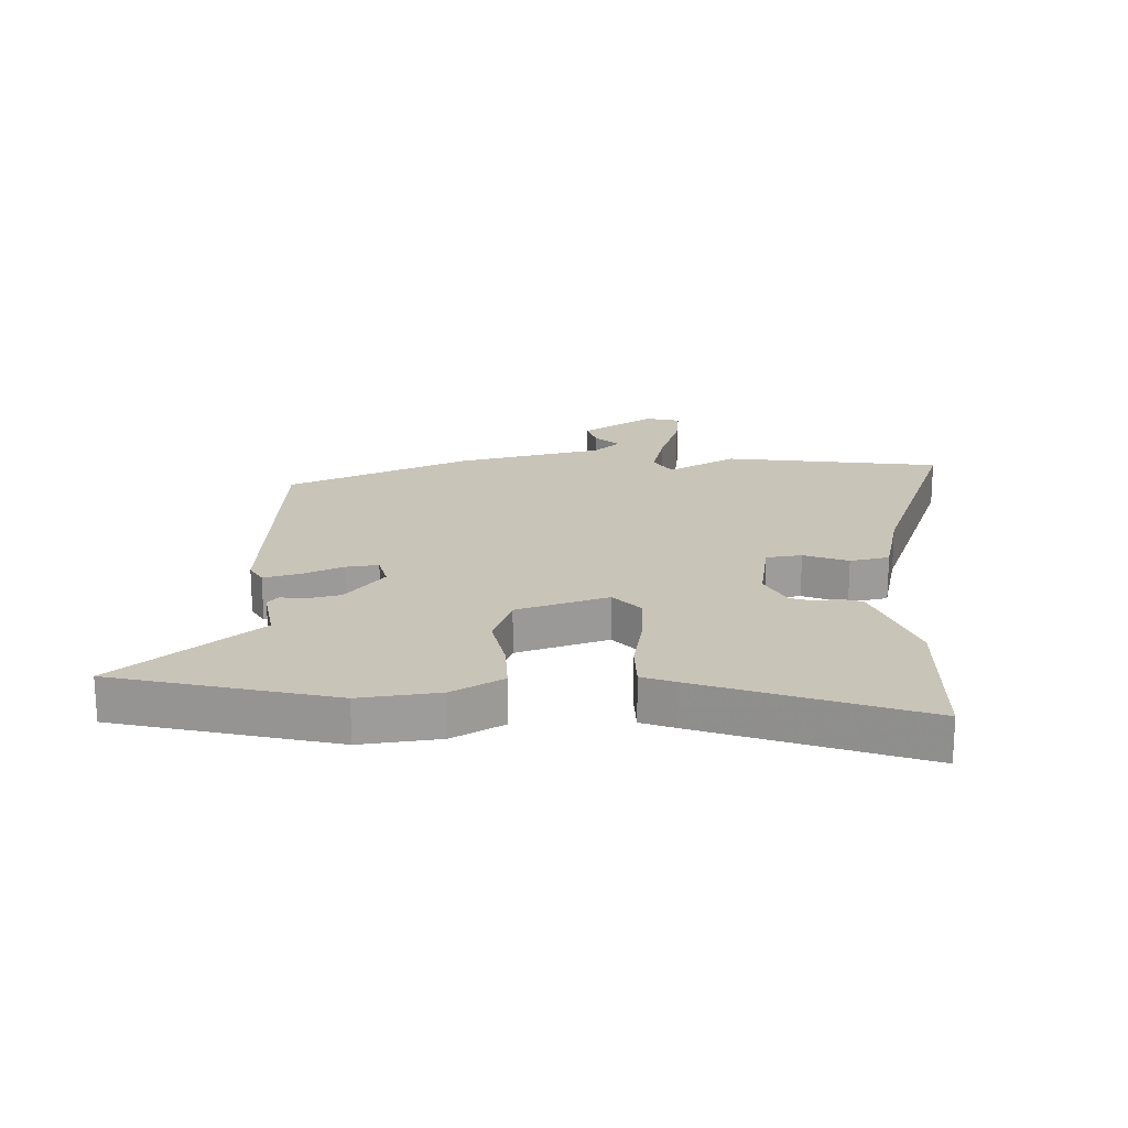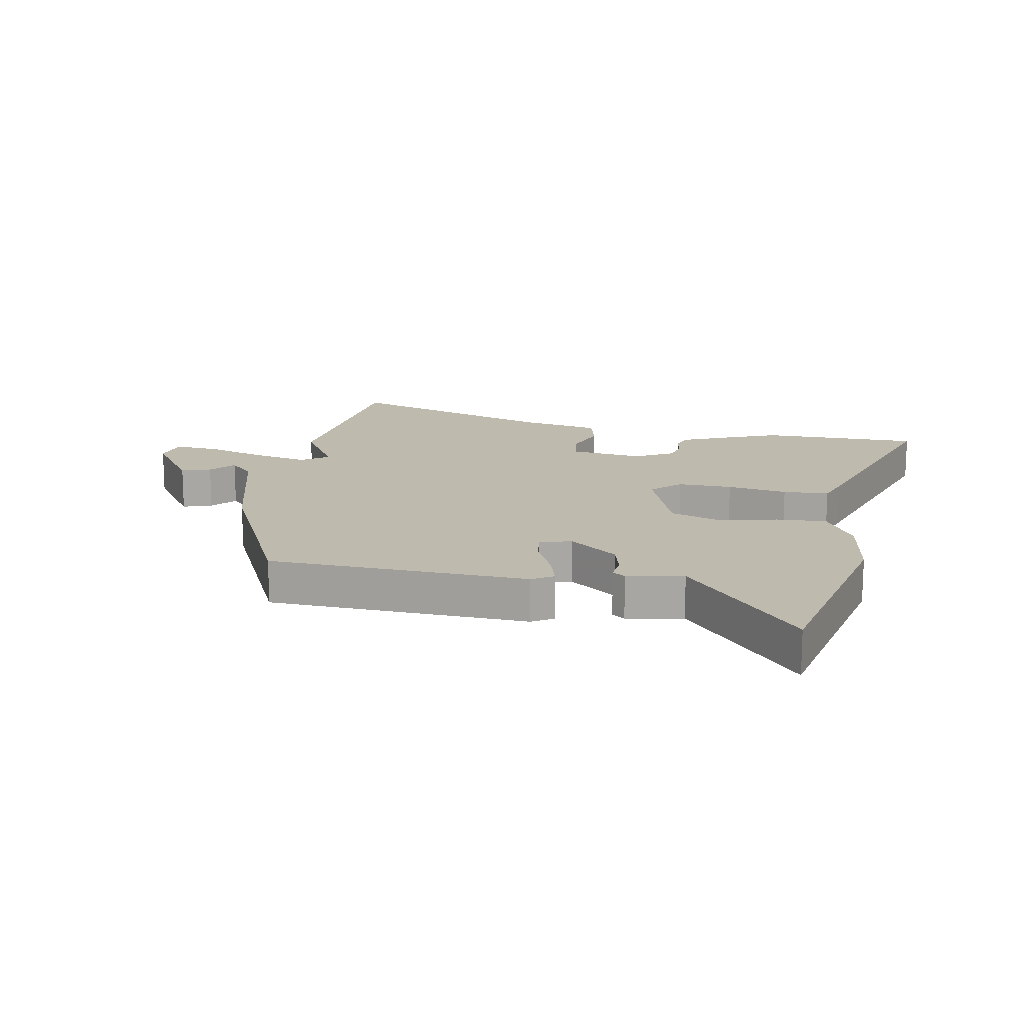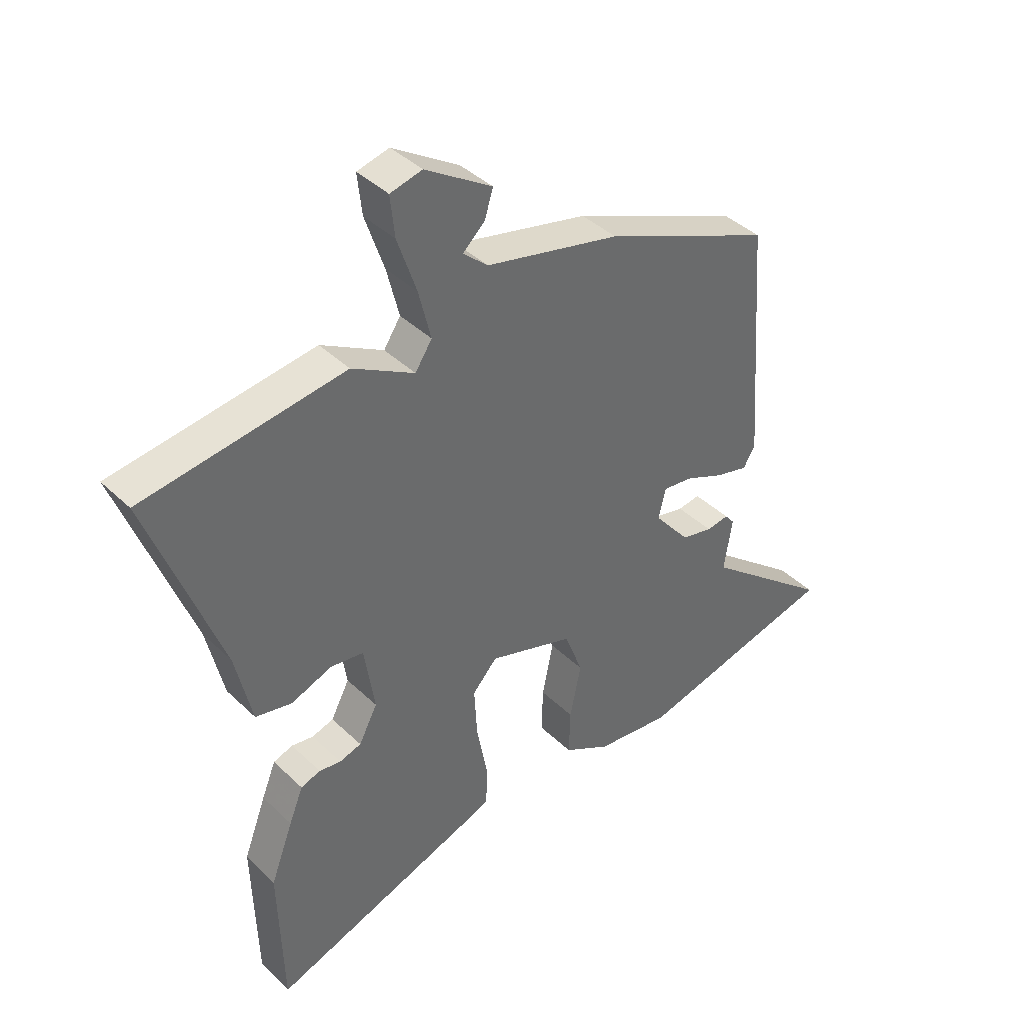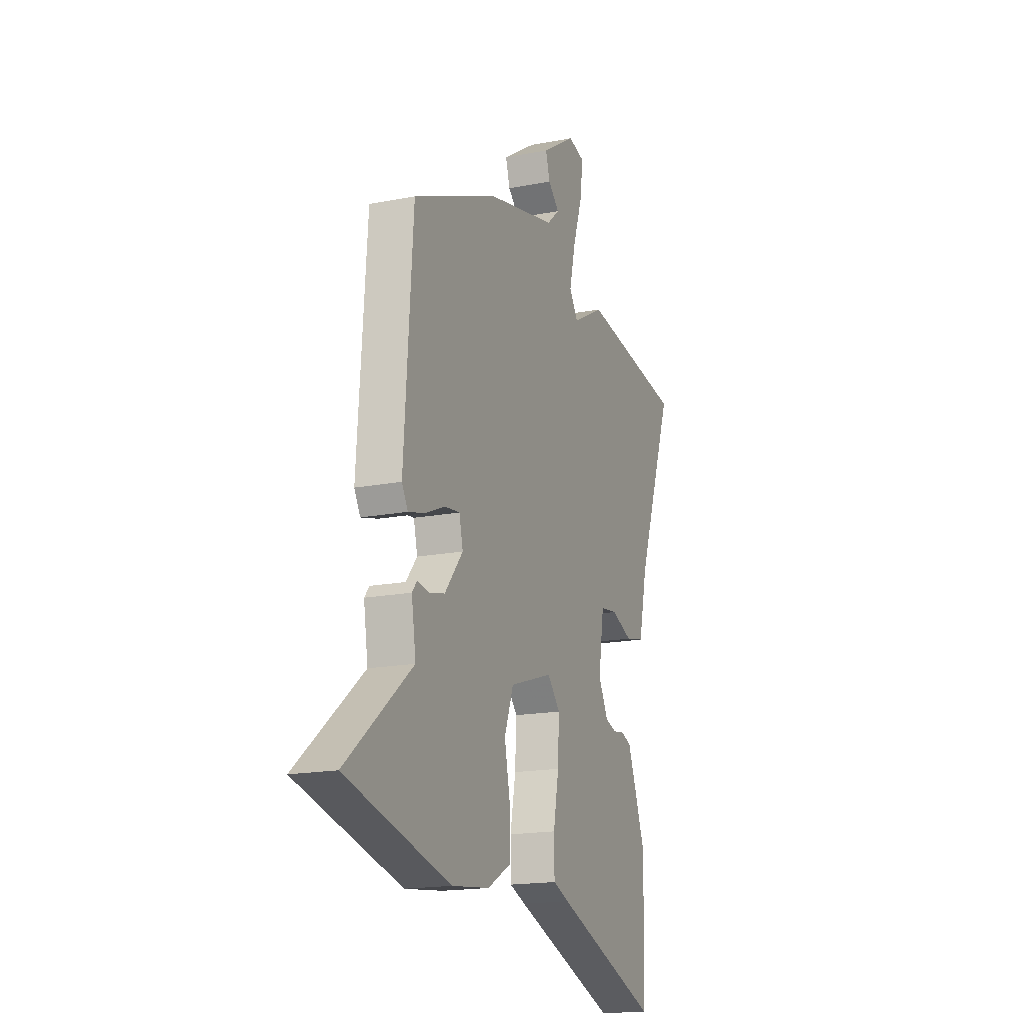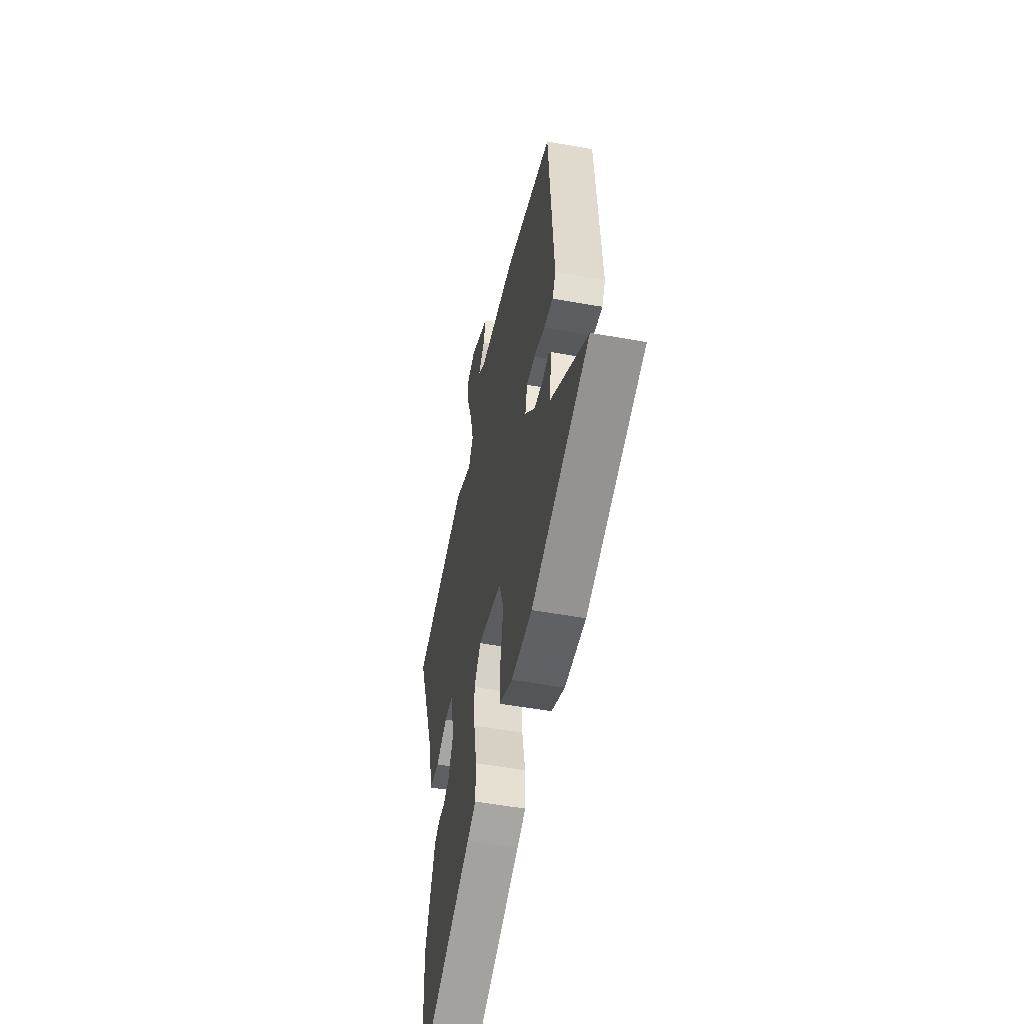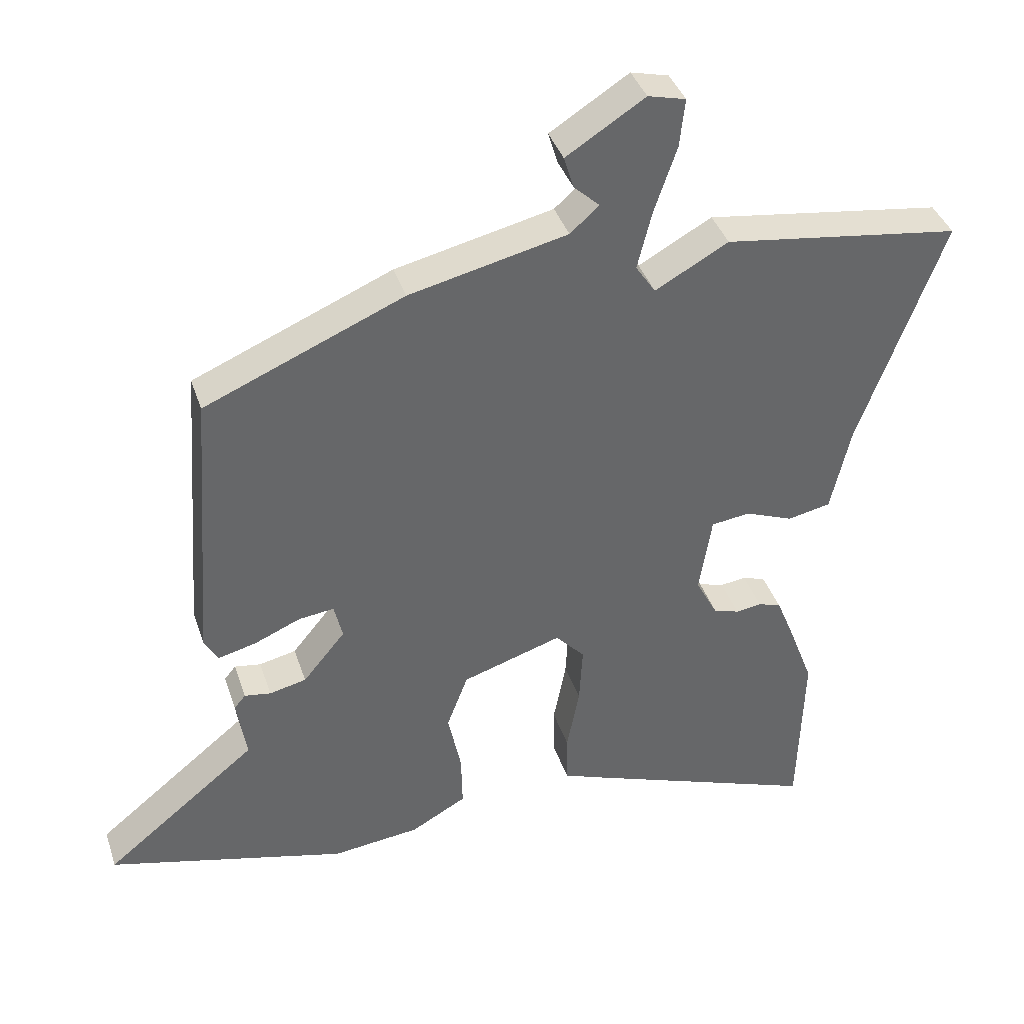
<metadata>
{"format":"obj","ext":"obj","renderer":"f3d","projection":"perspective","resolution":1024,"background":"white","views":[{"elev":20.1,"azim":178.2,"up":"+Y"},{"elev":15.8,"azim":98.9,"up":"+Y"},{"elev":40.2,"azim":-40.5,"up":"+Z"},{"elev":-17.4,"azim":111.2,"up":"+Z"},{"elev":-53.0,"azim":79.1,"up":"+Z"},{"elev":38.6,"azim":162.6,"up":"+Z"}]}
</metadata>
<code>
v -0.667 0.07 0.477
v -0.308 0.07 0.526
v -0.197 0.07 0.464
v -0.167 0.07 0.509
v -0.189 0.07 0.598
v -0.223 0.07 0.698
v -0.231 0.07 0.771
v -0.174 0.07 0.785
v -0.055 0.07 0.709
v -0.07 0.07 0.66
v -0.109 0.07 0.624
v -0.065 0.07 0.585
v 0.174 0.07 0.529
v 0.475 0.07 0.4
v 0.506 0.07 -0.03
v 0.485 0.07 -0.066
v 0.427 0.07 -0.051
v 0.358 0.07 -0.021
v 0.304 0.07 -0.014
v 0.291 0.07 -0.068
v 0.355 0.07 -0.146
v 0.411 0.07 -0.159
v 0.451 0.07 -0.153
v 0.468 0.07 -0.174
v 0.453 0.07 -0.268
v 0.684 0.07 -0.455
v 0.321 0.07 -0.544
v 0.189 0.07 -0.528
v 0.105 0.07 -0.481
v 0.107 0.07 -0.398
v 0.127 0.07 -0.302
v 0.095 0.07 -0.217
v -0.056 0.07 -0.168
v -0.1 0.07 -0.216
v -0.095 0.07 -0.306
v -0.076 0.07 -0.405
v -0.077 0.07 -0.481
v -0.133 0.07 -0.502
v -0.496 0.07 -0.631
v -0.504 0.07 -0.367
v -0.464 0.07 -0.261
v -0.439 0.07 -0.199
v -0.404 0.07 -0.187
v -0.365 0.07 -0.193
v -0.326 0.07 -0.181
v -0.293 0.07 -0.118
v -0.312 0.07 0.002
v -0.371 0.07 0.01
v -0.444 0.07 -0.018
v -0.509 0.07 -0.004
v -0.539 0.07 0.128
v -0.667 0 0.477
v -0.308 0 0.526
v -0.197 0 0.464
v -0.167 0 0.509
v -0.189 0 0.598
v -0.223 0 0.698
v -0.231 0 0.771
v -0.174 0 0.785
v -0.055 0 0.709
v -0.07 0 0.66
v -0.109 0 0.624
v -0.065 0 0.585
v 0.174 0 0.529
v 0.475 0 0.4
v 0.506 0 -0.03
v 0.485 0 -0.066
v 0.427 0 -0.051
v 0.358 0 -0.021
v 0.304 0 -0.014
v 0.291 0 -0.068
v 0.355 0 -0.146
v 0.411 0 -0.159
v 0.451 0 -0.153
v 0.468 0 -0.174
v 0.453 0 -0.268
v 0.684 0 -0.455
v 0.321 0 -0.544
v 0.189 0 -0.528
v 0.105 0 -0.481
v 0.107 0 -0.398
v 0.127 0 -0.302
v 0.095 0 -0.217
v -0.056 0 -0.168
v -0.1 0 -0.216
v -0.095 0 -0.306
v -0.076 0 -0.405
v -0.077 0 -0.481
v -0.133 0 -0.502
v -0.496 0 -0.631
v -0.504 0 -0.367
v -0.464 0 -0.261
v -0.439 0 -0.199
v -0.404 0 -0.187
v -0.365 0 -0.193
v -0.326 0 -0.181
v -0.293 0 -0.118
v -0.312 0 0.002
v -0.371 0 0.01
v -0.444 0 -0.018
v -0.509 0 -0.004
v -0.539 0 0.128
f 48 49 50 51
f 1 2 3
f 51 1 3
f 48 51 3
f 47 48 3
f 46 47 3 4
f 42 43 44
f 41 42 44
f 40 41 44
f 39 40 44
f 38 39 44
f 37 38 44
f 36 37 44
f 35 36 44
f 34 35 44 45
f 33 34 45 46
f 29 30 31
f 28 29 31
f 27 28 31
f 26 27 31
f 25 26 31
f 25 31 32
f 24 25 32
f 23 24 32
f 22 23 32
f 21 22 32 33
f 16 17 18
f 15 16 18
f 14 15 18
f 13 14 18
f 12 13 18
f 11 12 18 19
f 9 10 11
f 8 9 11
f 7 8 11
f 6 7 11
f 5 6 11
f 11 19 20
f 5 11 20
f 4 5 20
f 20 21 33 46
f 4 20 46
f 102 101 100 99
f 54 53 52
f 54 52 102
f 54 102 99
f 54 99 98
f 55 54 98 97
f 95 94 93
f 95 93 92
f 95 92 91
f 95 91 90
f 95 90 89
f 95 89 88
f 95 88 87
f 95 87 86
f 96 95 86 85
f 97 96 85 84
f 82 81 80
f 82 80 79
f 82 79 78
f 82 78 77
f 82 77 76
f 83 82 76
f 83 76 75
f 83 75 74
f 83 74 73
f 84 83 73 72
f 69 68 67
f 69 67 66
f 69 66 65
f 69 65 64
f 69 64 63
f 70 69 63 62
f 62 61 60
f 62 60 59
f 62 59 58
f 62 58 57
f 62 57 56
f 71 70 62
f 71 62 56
f 71 56 55
f 97 84 72 71
f 97 71 55
f 1 52 53 2
f 2 53 54 3
f 3 54 55 4
f 4 55 56 5
f 5 56 57 6
f 6 57 58 7
f 7 58 59 8
f 8 59 60 9
f 9 60 61 10
f 10 61 62 11
f 11 62 63 12
f 12 63 64 13
f 13 64 65 14
f 14 65 66 15
f 15 66 67 16
f 16 67 68 17
f 17 68 69 18
f 18 69 70 19
f 19 70 71 20
f 20 71 72 21
f 21 72 73 22
f 22 73 74 23
f 23 74 75 24
f 24 75 76 25
f 25 76 77 26
f 26 77 78 27
f 27 78 79 28
f 28 79 80 29
f 29 80 81 30
f 30 81 82 31
f 31 82 83 32
f 32 83 84 33
f 33 84 85 34
f 34 85 86 35
f 35 86 87 36
f 36 87 88 37
f 37 88 89 38
f 38 89 90 39
f 39 90 91 40
f 40 91 92 41
f 41 92 93 42
f 42 93 94 43
f 43 94 95 44
f 44 95 96 45
f 45 96 97 46
f 46 97 98 47
f 47 98 99 48
f 48 99 100 49
f 49 100 101 50
f 50 101 102 51
f 51 102 52 1

</code>
